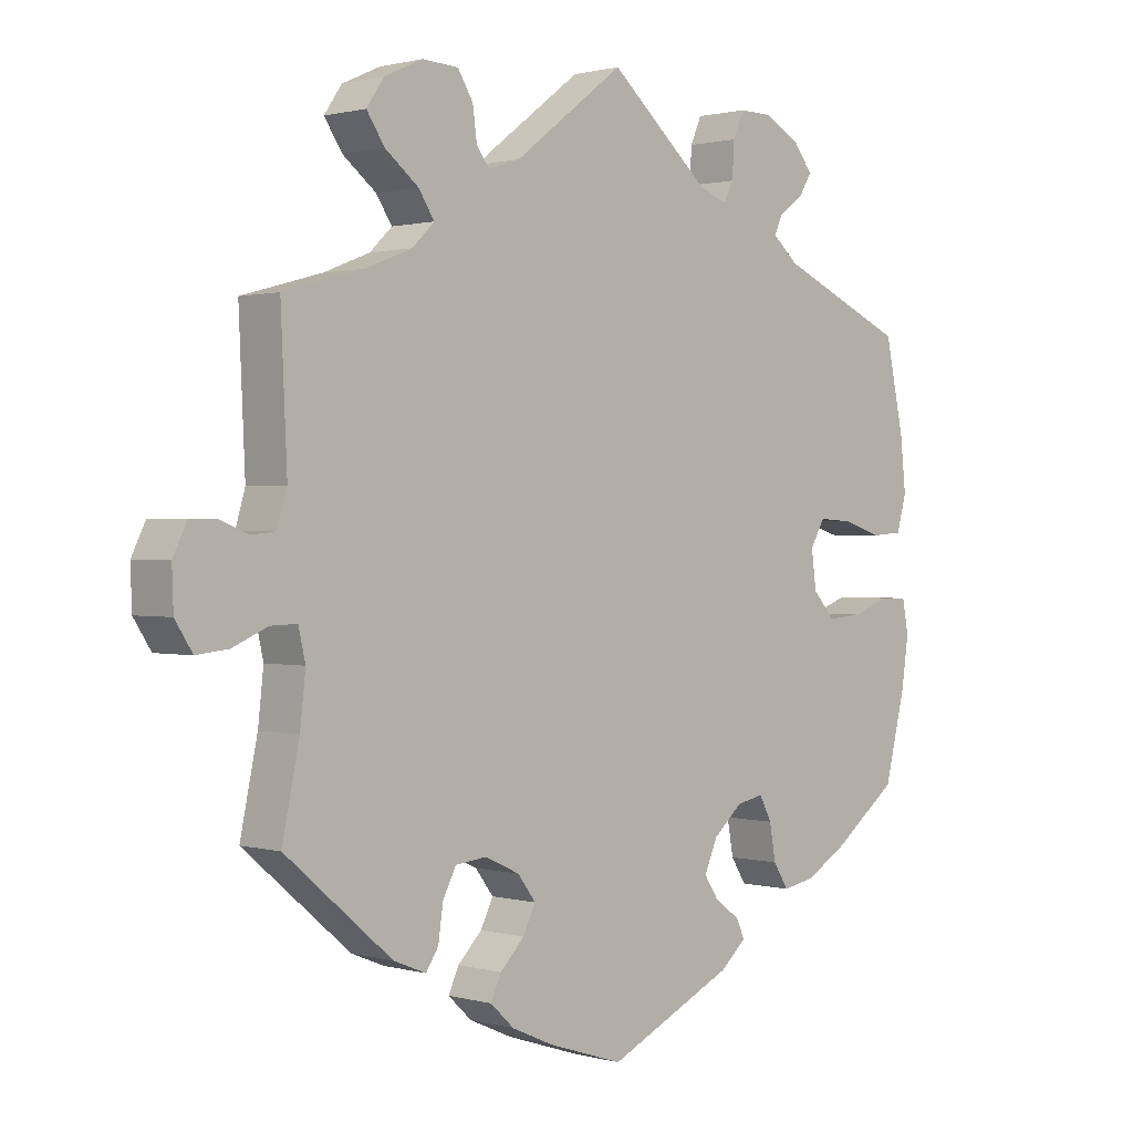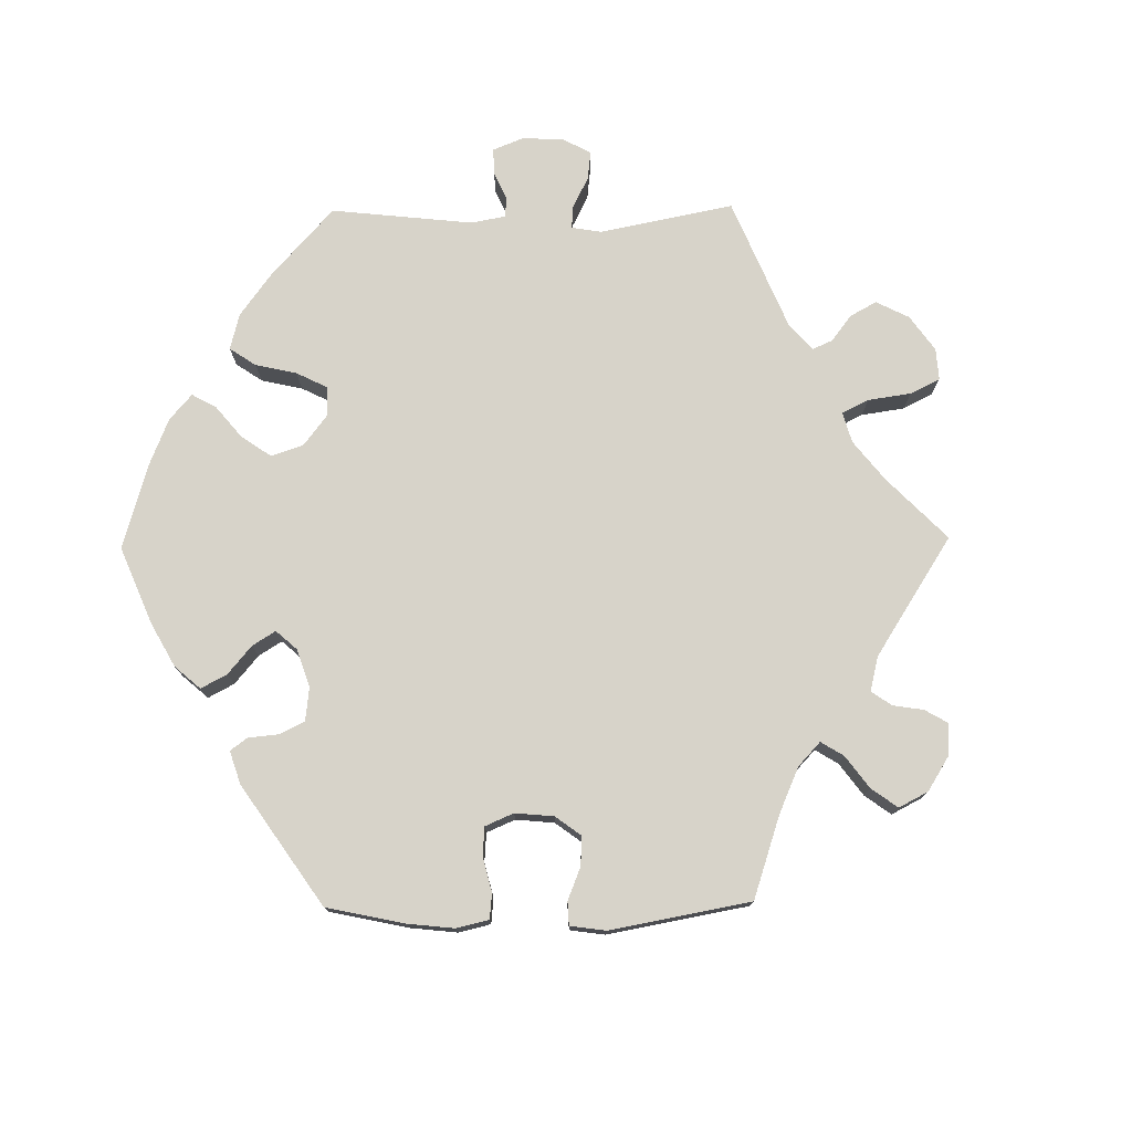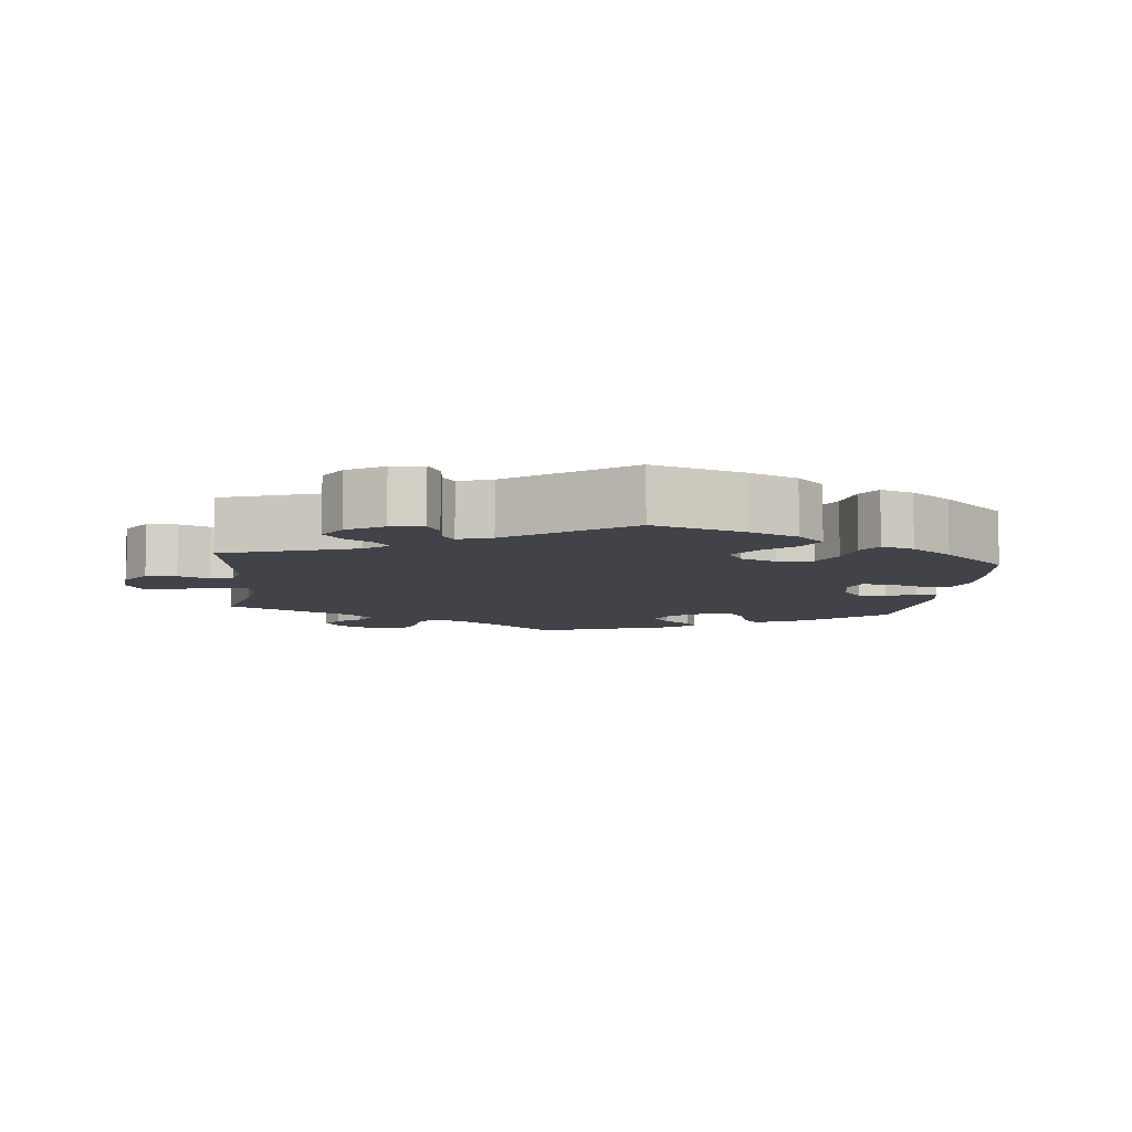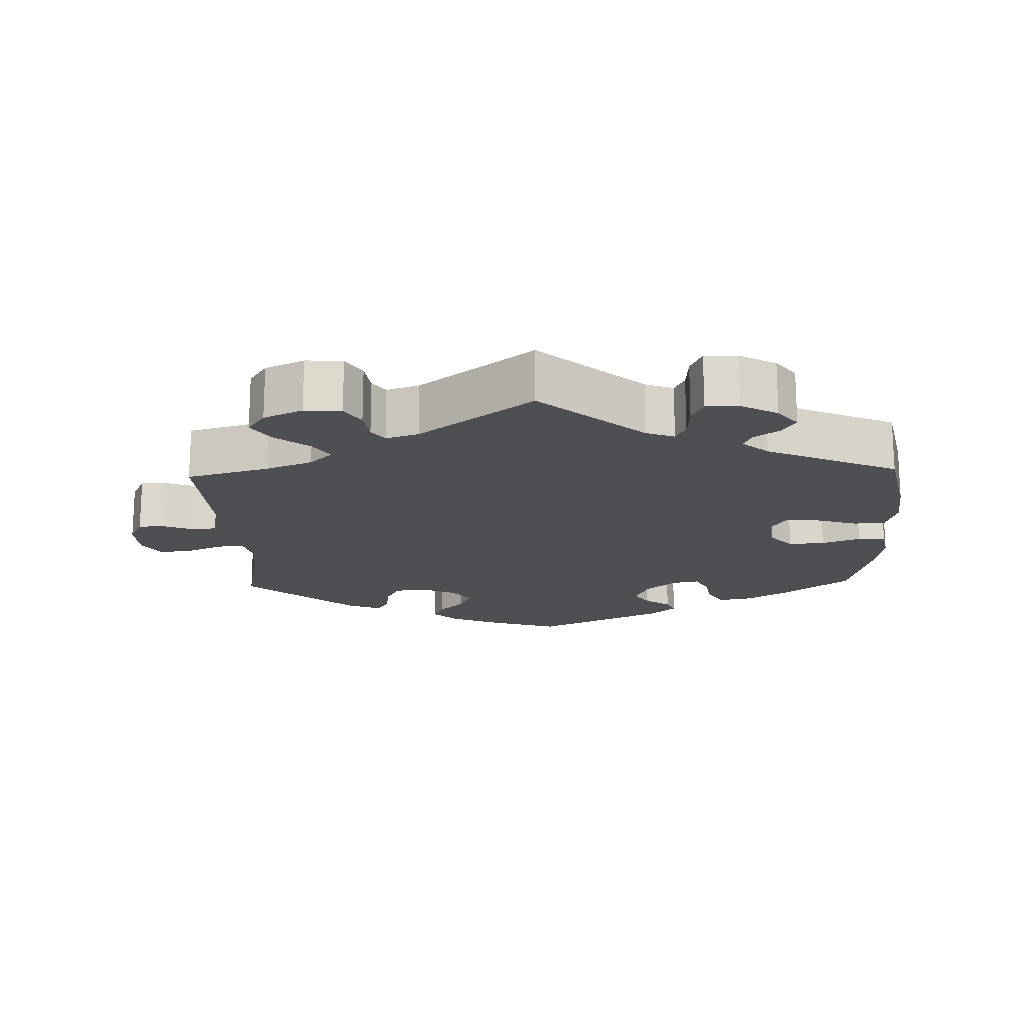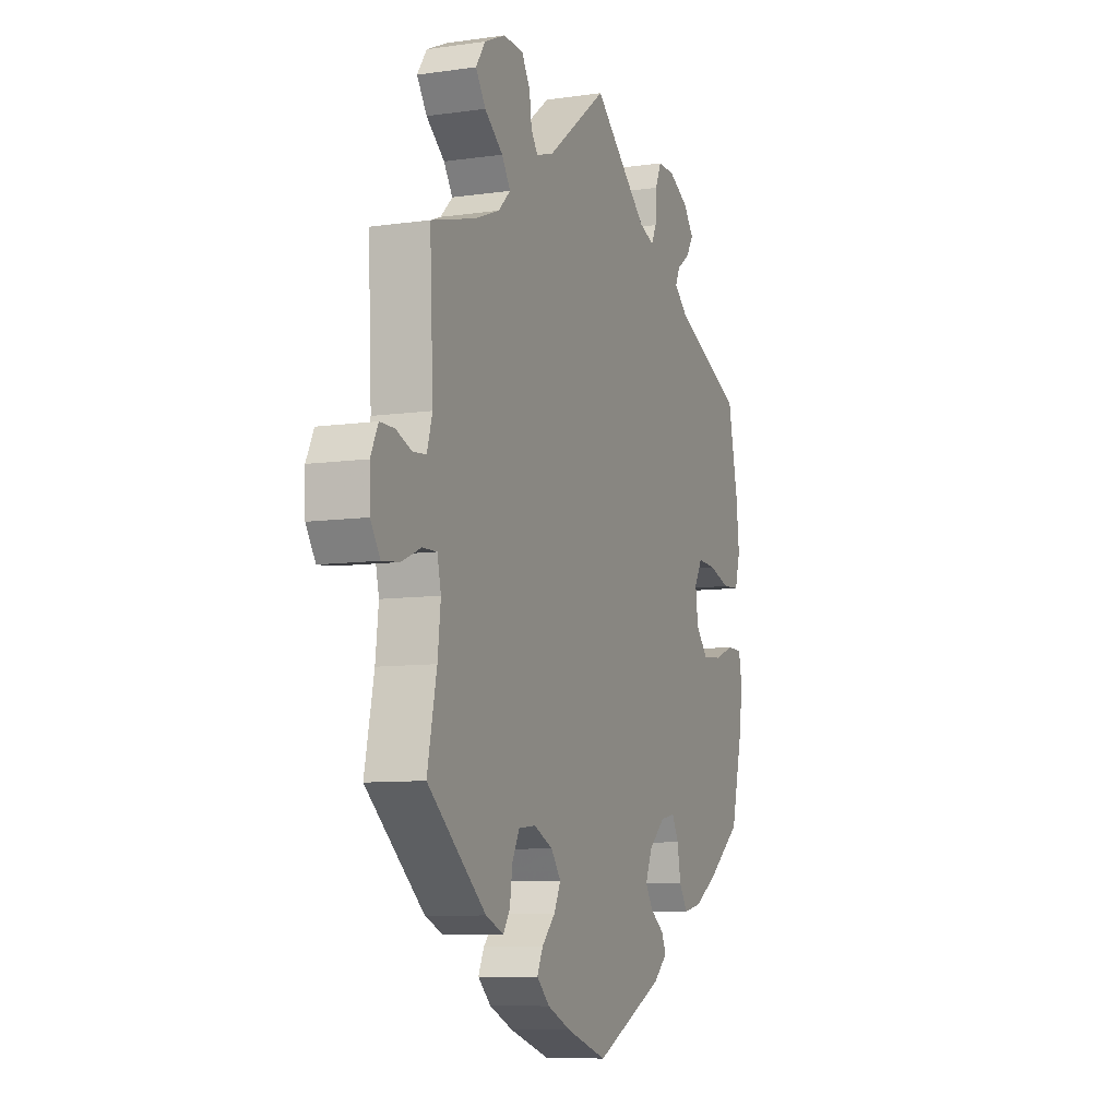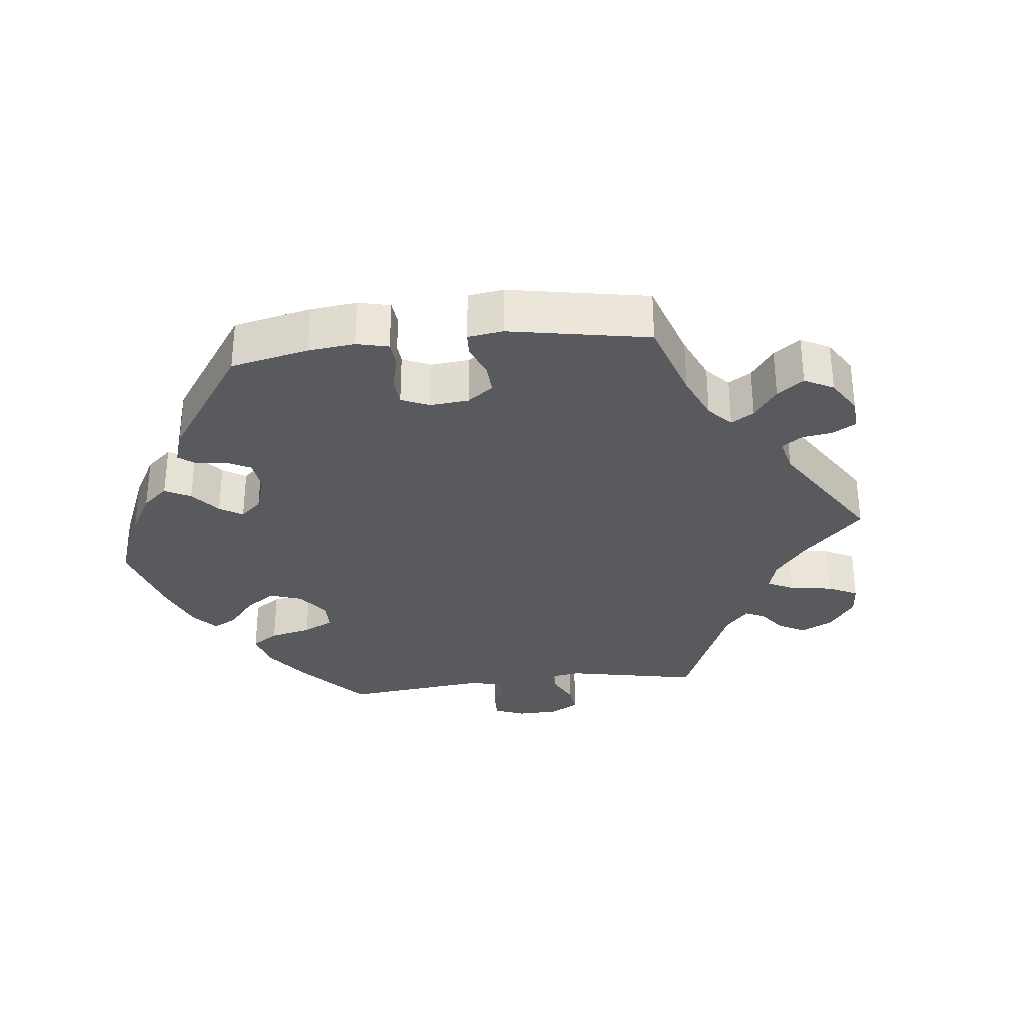
<metadata>
{"format":"obj","ext":"obj","renderer":"f3d","projection":"perspective","resolution":1024,"background":"white","views":[{"elev":1.0,"azim":-44.8,"up":"+Z"},{"elev":76.3,"azim":-150.8,"up":"+Y"},{"elev":-7.6,"azim":53.7,"up":"+Y"},{"elev":-17.7,"azim":1.9,"up":"+Y"},{"elev":-8.5,"azim":-68.5,"up":"+Z"},{"elev":-31.8,"azim":-143.5,"up":"+Y"}]}
</metadata>
<code>
v 0.408 0.07 -0.359
v 0.348 0.07 -0.395
v 0.301 0.07 -0.404
v 0.279 0.07 -0.369
v 0.27 0.07 -0.318
v 0.252 0.07 -0.284
v 0.213 0.07 -0.292
v 0.171 0.07 -0.329
v 0.152 0.07 -0.373
v 0.173 0.07 -0.405
v 0.209 0.07 -0.431
v 0.221 0.07 -0.458
v 0.184 0.07 -0.491
v 0.001 0.07 -0.578
v -0.107 0.07 -0.543
v -0.168 0.07 -0.516
v -0.202 0.07 -0.484
v -0.187 0.07 -0.451
v -0.152 0.07 -0.415
v -0.134 0.07 -0.378
v -0.16 0.07 -0.343
v -0.21 0.07 -0.32
v -0.255 0.07 -0.325
v -0.274 0.07 -0.362
v -0.281 0.07 -0.411
v -0.299 0.07 -0.439
v -0.346 0.07 -0.42
v -0.5 0.07 -0.289
v -0.475 0.07 -0.169
v -0.467 0.07 -0.098
v -0.477 0.07 -0.054
v -0.515 0.07 -0.055
v -0.566 0.07 -0.077
v -0.612 0.07 -0.082
v -0.637 0.07 -0.043
v -0.639 0.07 0.014
v -0.619 0.07 0.055
v -0.581 0.07 0.055
v -0.54 0.07 0.039
v -0.505 0.07 0.042
v -0.491 0.07 0.09
v -0.5 0.07 0.289
v -0.384 0.07 0.321
v -0.318 0.07 0.347
v -0.286 0.07 0.378
v -0.309 0.07 0.413
v -0.357 0.07 0.451
v -0.383 0.07 0.49
v -0.358 0.07 0.527
v -0.303 0.07 0.552
v -0.251 0.07 0.549
v -0.229 0.07 0.513
v -0.223 0.07 0.467
v -0.205 0.07 0.442
v -0.159 0.07 0.457
v 0 0.07 0.578
v 0.145 0.07 0.451
v 0.185 0.07 0.436
v 0.199 0.07 0.464
v 0.202 0.07 0.514
v 0.218 0.07 0.551
v 0.264 0.07 0.55
v 0.316 0.07 0.522
v 0.344 0.07 0.486
v 0.325 0.07 0.455
v 0.29 0.07 0.43
v 0.278 0.07 0.404
v 0.315 0.07 0.372
v 0.5 0.07 0.29
v 0.527 0.07 0.163
v 0.535 0.07 0.088
v 0.521 0.07 0.037
v 0.476 0.07 0.034
v 0.419 0.07 0.052
v 0.37 0.07 0.055
v 0.349 0.07 0.019
v 0.356 0.07 -0.035
v 0.388 0.07 -0.071
v 0.439 0.07 -0.067
v 0.493 0.07 -0.047
v 0.532 0.07 -0.048
v 0.541 0.07 -0.095
v 0.531 0.07 -0.166
v 0.501 0.07 -0.288
v 0.408 0 -0.359
v 0.348 0 -0.395
v 0.301 0 -0.404
v 0.279 0 -0.369
v 0.27 0 -0.318
v 0.252 0 -0.284
v 0.213 0 -0.292
v 0.171 0 -0.329
v 0.152 0 -0.373
v 0.173 0 -0.405
v 0.209 0 -0.431
v 0.221 0 -0.458
v 0.184 0 -0.491
v 0.001 0 -0.578
v -0.107 0 -0.543
v -0.168 0 -0.516
v -0.202 0 -0.484
v -0.187 0 -0.451
v -0.152 0 -0.415
v -0.134 0 -0.378
v -0.16 0 -0.343
v -0.21 0 -0.32
v -0.255 0 -0.325
v -0.274 0 -0.362
v -0.281 0 -0.411
v -0.299 0 -0.439
v -0.346 0 -0.42
v -0.5 0 -0.289
v -0.475 0 -0.169
v -0.467 0 -0.098
v -0.477 0 -0.054
v -0.515 0 -0.055
v -0.566 0 -0.077
v -0.612 0 -0.082
v -0.637 0 -0.043
v -0.639 0 0.014
v -0.619 0 0.055
v -0.581 0 0.055
v -0.54 0 0.039
v -0.505 0 0.042
v -0.491 0 0.09
v -0.5 0 0.289
v -0.384 0 0.321
v -0.318 0 0.347
v -0.286 0 0.378
v -0.309 0 0.413
v -0.357 0 0.451
v -0.383 0 0.49
v -0.358 0 0.527
v -0.303 0 0.552
v -0.251 0 0.549
v -0.229 0 0.513
v -0.223 0 0.467
v -0.205 0 0.442
v -0.159 0 0.457
v 0 0 0.578
v 0.145 0 0.451
v 0.185 0 0.436
v 0.199 0 0.464
v 0.202 0 0.514
v 0.218 0 0.551
v 0.264 0 0.55
v 0.316 0 0.522
v 0.344 0 0.486
v 0.325 0 0.455
v 0.29 0 0.43
v 0.278 0 0.404
v 0.315 0 0.372
v 0.5 0 0.29
v 0.527 0 0.163
v 0.535 0 0.088
v 0.521 0 0.037
v 0.476 0 0.034
v 0.419 0 0.052
v 0.37 0 0.055
v 0.349 0 0.019
v 0.356 0 -0.035
v 0.388 0 -0.071
v 0.439 0 -0.067
v 0.493 0 -0.047
v 0.532 0 -0.048
v 0.541 0 -0.095
v 0.531 0 -0.166
v 0.501 0 -0.288
f 79 80 81 82
f 78 79 82 83
f 71 72 73 74
f 71 74 75
f 68 69 70 71
f 67 68 71 75
f 63 64 65 66
f 63 66 67
f 62 63 67
f 59 60 61 62
f 58 59 62 67
f 55 56 57
f 54 55 57 58
f 50 51 52 53
f 50 53 54
f 49 50 54
f 46 47 48 49
f 45 46 49 54
f 44 45 54 58
f 41 42 43
f 40 41 43 44
f 36 37 38 39
f 36 39 40
f 35 36 40
f 32 33 34 35
f 31 32 35 40
f 26 27 28 29
f 24 25 26 29
f 23 24 29 30
f 22 23 30 31
f 16 17 18 19
f 16 19 20
f 15 16 20
f 14 15 20
f 13 14 20
f 10 11 12 13
f 9 10 13 20
f 8 9 20 21
f 2 3 4 5
f 2 5 6
f 1 2 6
f 78 83 84 1
f 58 67 75 76
f 58 76 77
f 44 58 77
f 7 8 21 22
f 6 7 22 31
f 77 78 1 6
f 40 44 77
f 6 31 40 77
f 166 165 164 163
f 167 166 163 162
f 158 157 156 155
f 159 158 155
f 155 154 153 152
f 159 155 152 151
f 150 149 148 147
f 151 150 147
f 151 147 146
f 146 145 144 143
f 151 146 143 142
f 141 140 139
f 142 141 139 138
f 137 136 135 134
f 138 137 134
f 138 134 133
f 133 132 131 130
f 138 133 130 129
f 142 138 129 128
f 127 126 125
f 128 127 125 124
f 123 122 121 120
f 124 123 120
f 124 120 119
f 119 118 117 116
f 124 119 116 115
f 113 112 111 110
f 113 110 109 108
f 114 113 108 107
f 115 114 107 106
f 103 102 101 100
f 104 103 100
f 104 100 99
f 104 99 98
f 104 98 97
f 97 96 95 94
f 104 97 94 93
f 105 104 93 92
f 89 88 87 86
f 90 89 86
f 90 86 85
f 85 168 167 162
f 160 159 151 142
f 161 160 142
f 161 142 128
f 106 105 92 91
f 115 106 91 90
f 90 85 162 161
f 161 128 124
f 161 124 115 90
f 1 85 86 2
f 2 86 87 3
f 3 87 88 4
f 4 88 89 5
f 5 89 90 6
f 6 90 91 7
f 7 91 92 8
f 8 92 93 9
f 9 93 94 10
f 10 94 95 11
f 11 95 96 12
f 12 96 97 13
f 13 97 98 14
f 14 98 99 15
f 15 99 100 16
f 16 100 101 17
f 17 101 102 18
f 18 102 103 19
f 19 103 104 20
f 20 104 105 21
f 21 105 106 22
f 22 106 107 23
f 23 107 108 24
f 24 108 109 25
f 25 109 110 26
f 26 110 111 27
f 27 111 112 28
f 28 112 113 29
f 29 113 114 30
f 30 114 115 31
f 31 115 116 32
f 32 116 117 33
f 33 117 118 34
f 34 118 119 35
f 35 119 120 36
f 36 120 121 37
f 37 121 122 38
f 38 122 123 39
f 39 123 124 40
f 40 124 125 41
f 41 125 126 42
f 42 126 127 43
f 43 127 128 44
f 44 128 129 45
f 45 129 130 46
f 46 130 131 47
f 47 131 132 48
f 48 132 133 49
f 49 133 134 50
f 50 134 135 51
f 51 135 136 52
f 52 136 137 53
f 53 137 138 54
f 54 138 139 55
f 55 139 140 56
f 56 140 141 57
f 57 141 142 58
f 58 142 143 59
f 59 143 144 60
f 60 144 145 61
f 61 145 146 62
f 62 146 147 63
f 63 147 148 64
f 64 148 149 65
f 65 149 150 66
f 66 150 151 67
f 67 151 152 68
f 68 152 153 69
f 69 153 154 70
f 70 154 155 71
f 71 155 156 72
f 72 156 157 73
f 73 157 158 74
f 74 158 159 75
f 75 159 160 76
f 76 160 161 77
f 77 161 162 78
f 78 162 163 79
f 79 163 164 80
f 80 164 165 81
f 81 165 166 82
f 82 166 167 83
f 83 167 168 84
f 84 168 85 1

</code>
